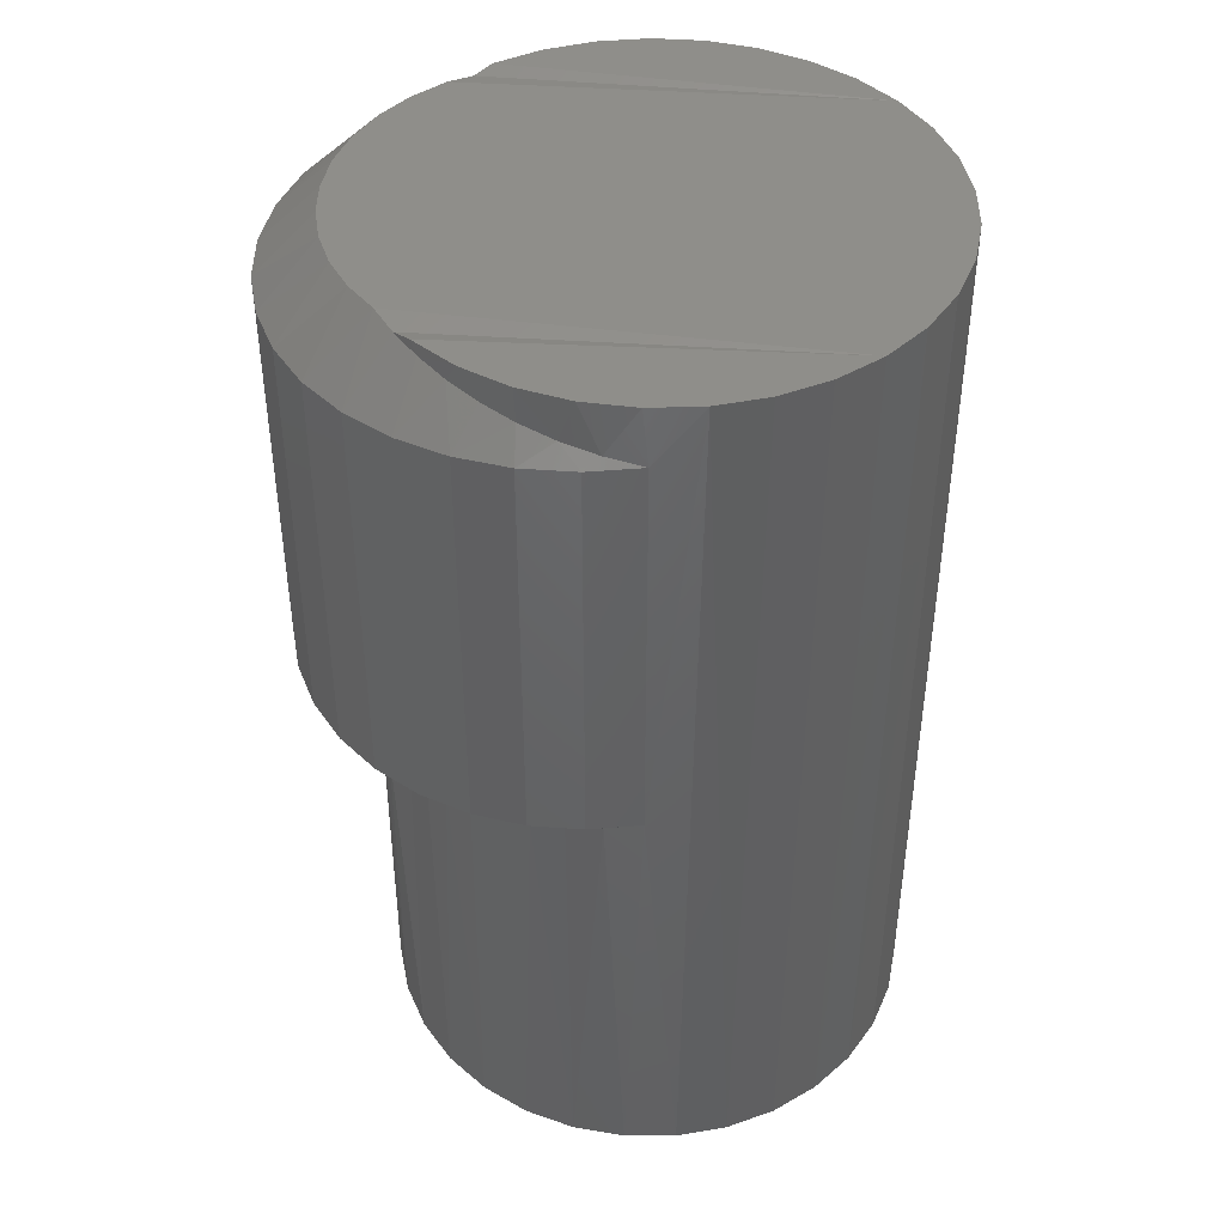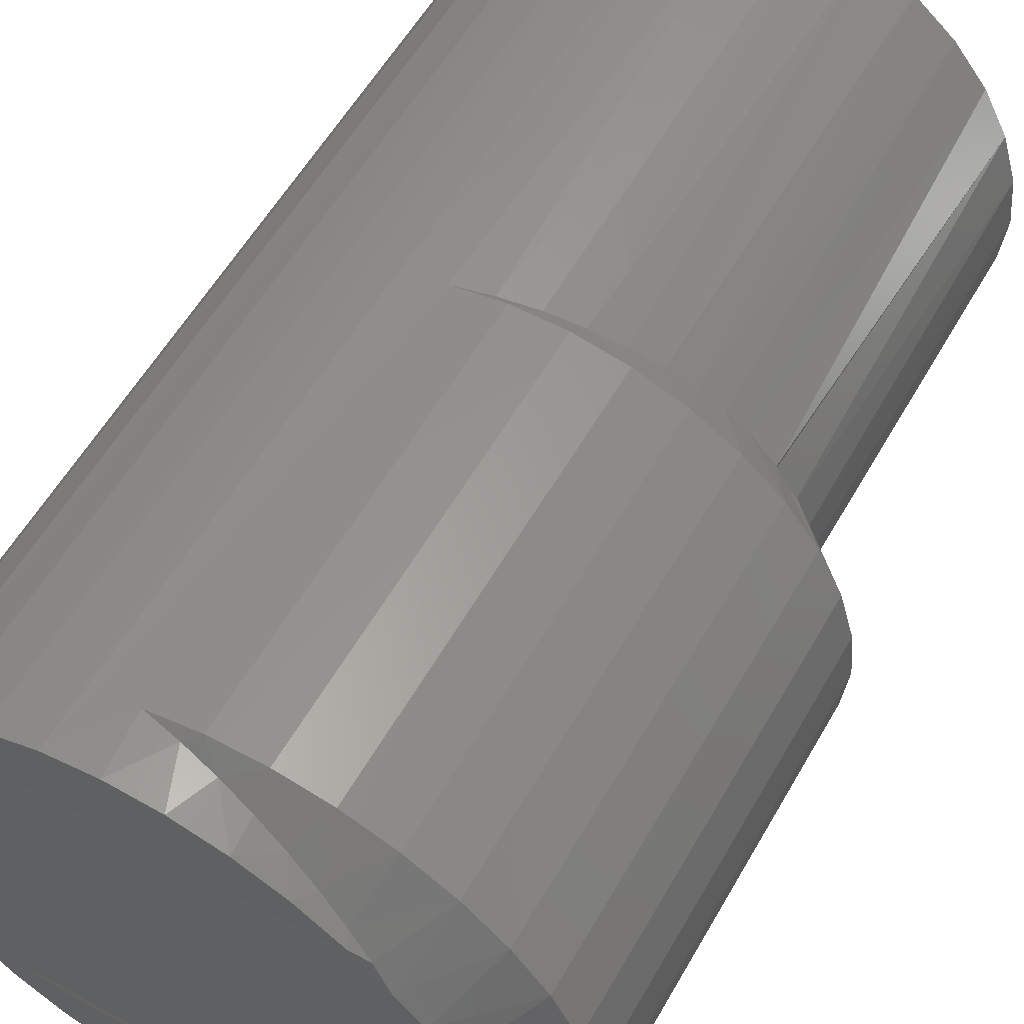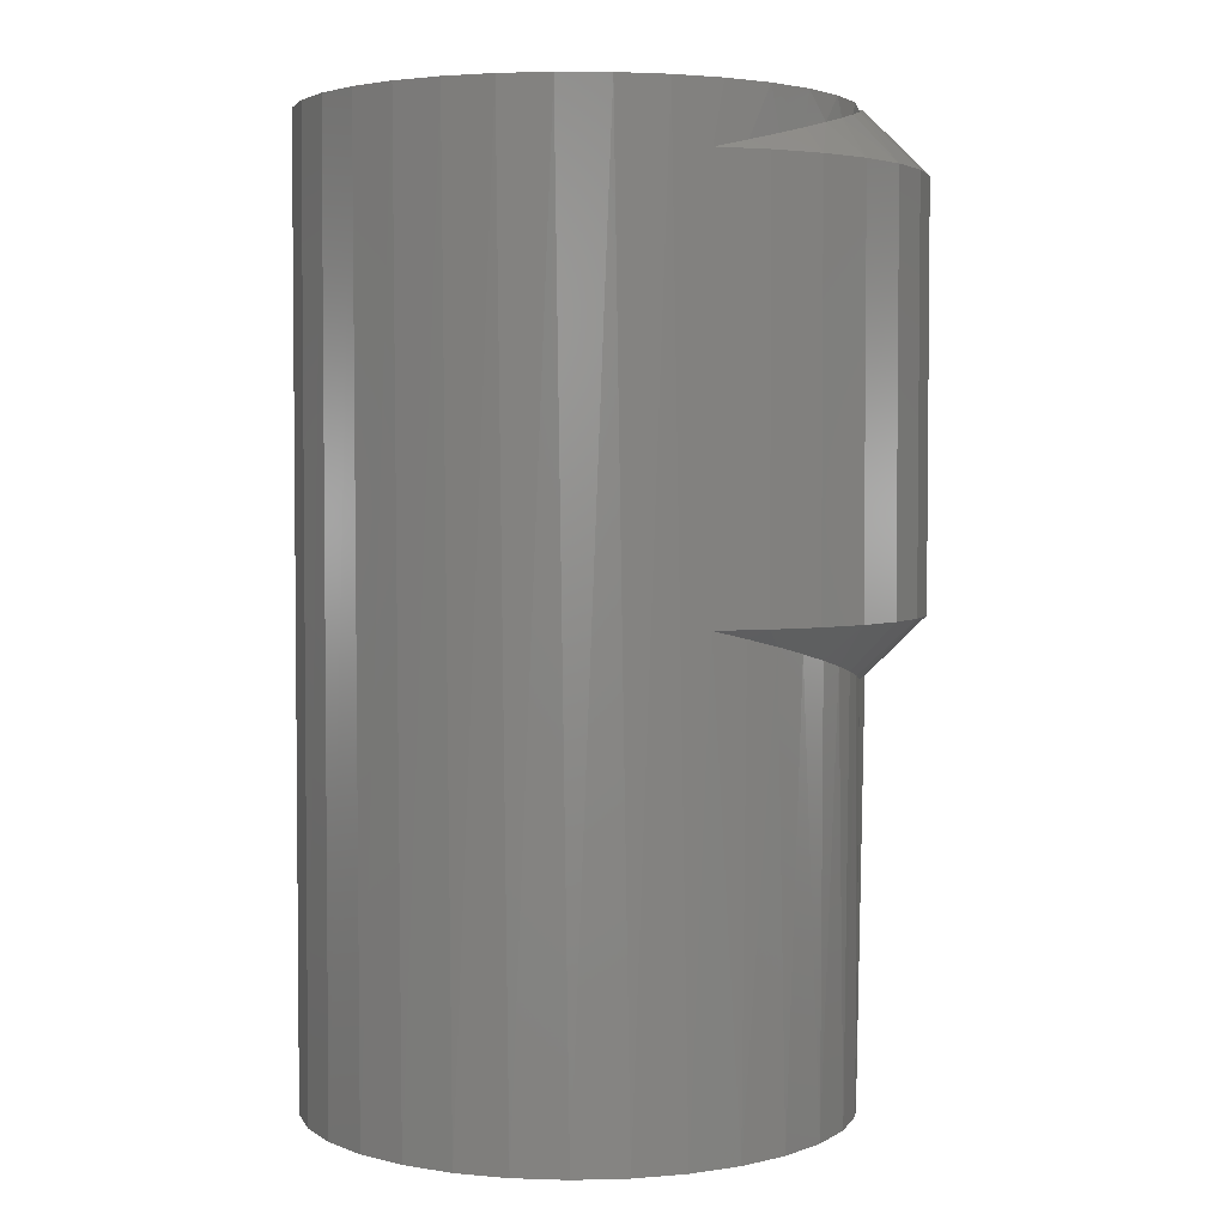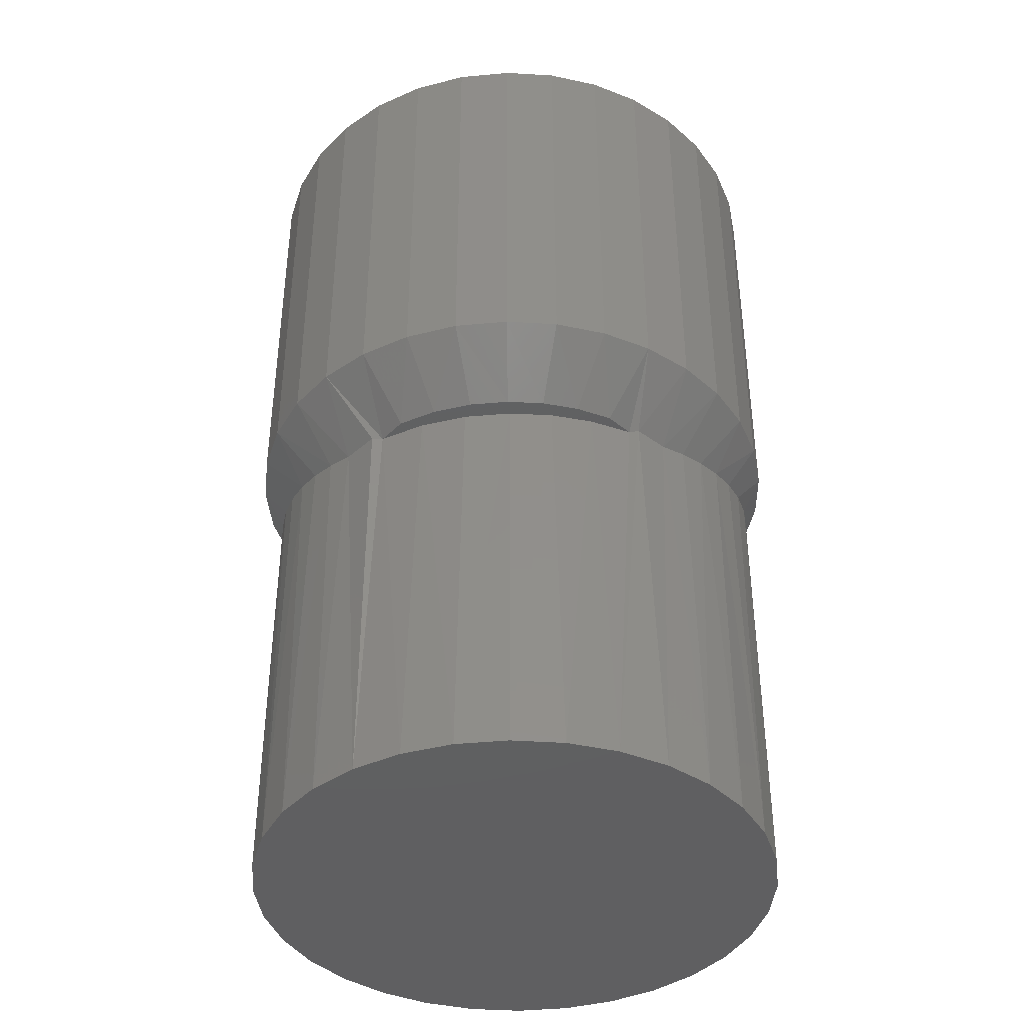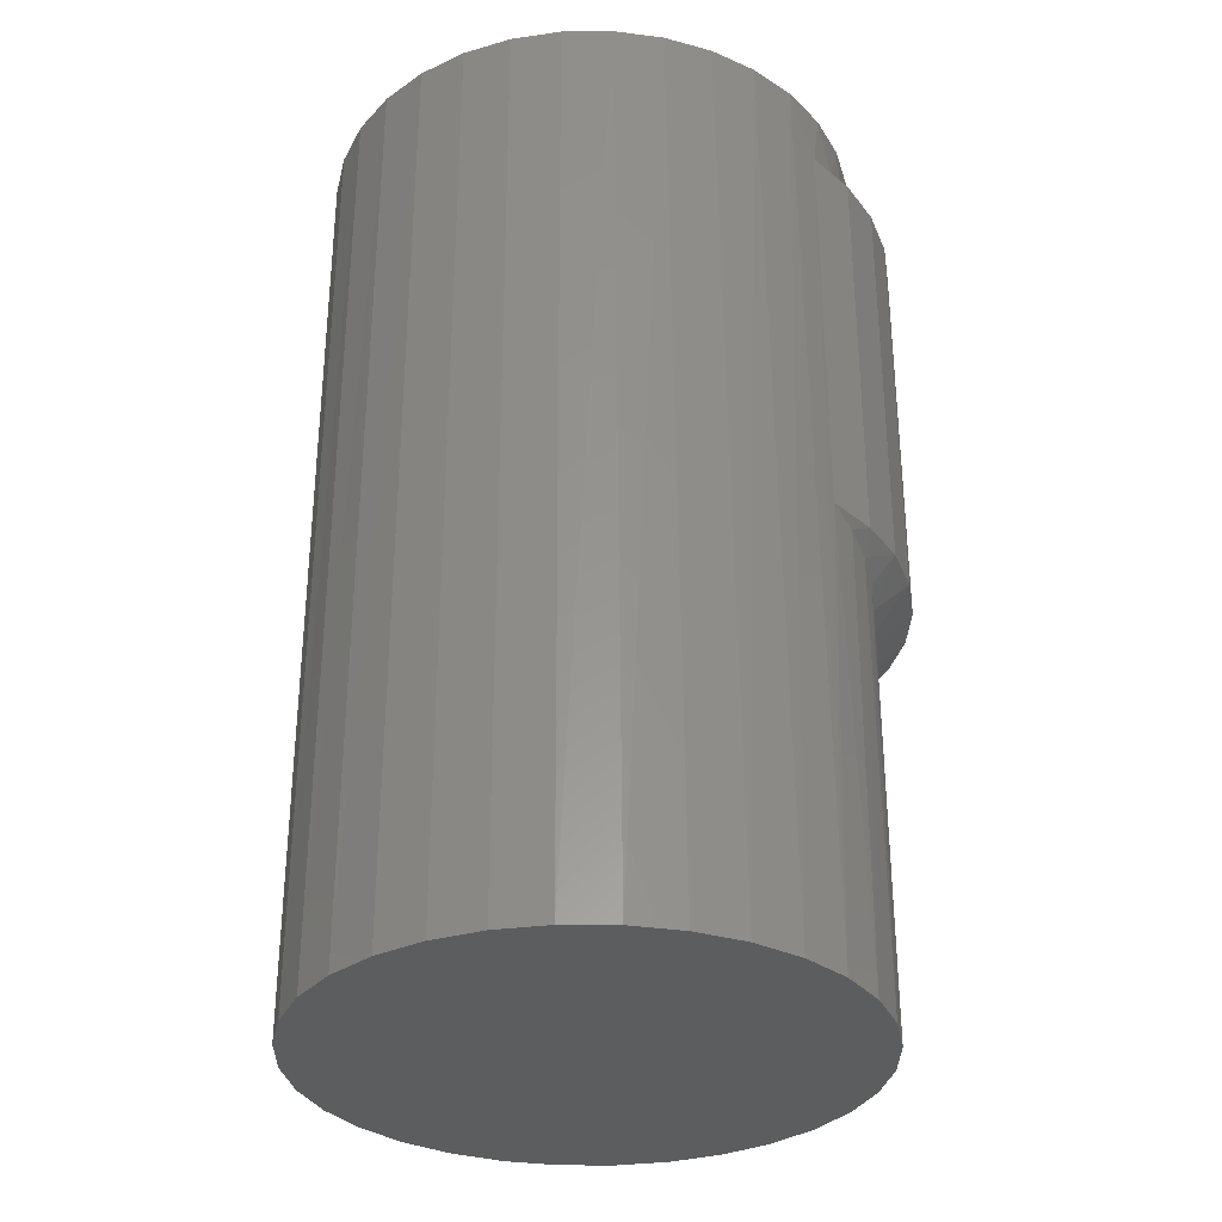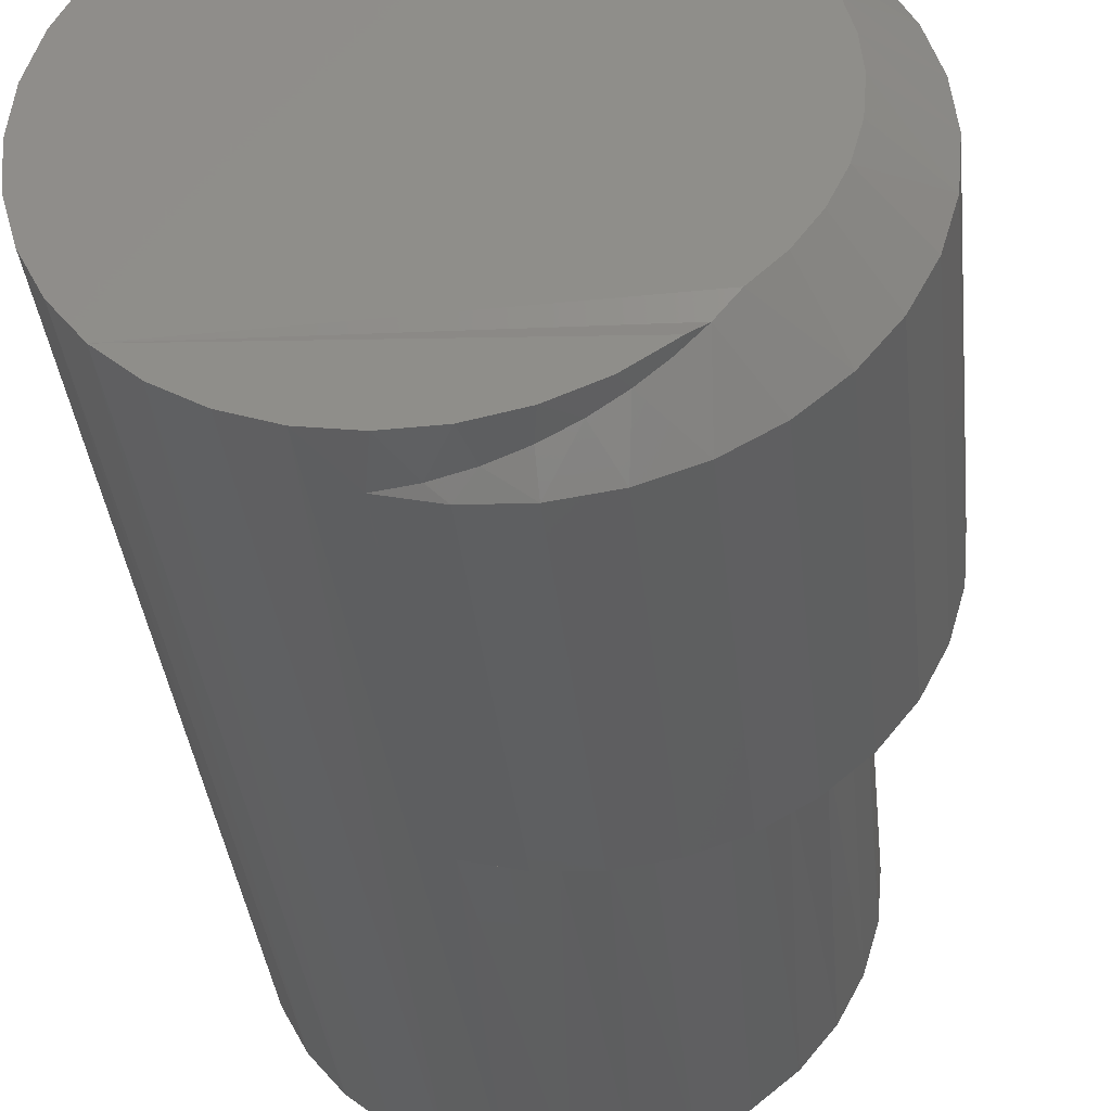
<metadata>
{"format":"stl","ext":"stl","renderer":"f3d","projection":"perspective","resolution":1024,"background":"white","views":[{"elev":43.4,"azim":5.6,"up":"+Y"},{"elev":57.2,"azim":-150.5,"up":"+Z"},{"elev":3.4,"azim":147.0,"up":"+Y"},{"elev":-40.3,"azim":-88.9,"up":"+Y"},{"elev":-32.1,"azim":117.5,"up":"+Y"},{"elev":-37.7,"azim":-173.8,"up":"+Z"}]}
</metadata>
<code>
# stl→obj: 156 verts, 308 faces
v 0.6102 3.952e-18 -0.02321
v 0.6631 9.831e-18 -0.02415
v 0.6129 -0.0007422 -0.026
v 0.615 4.483e-18 -0.0278
v 0.6135 4.321e-18 0.02657
v 0.6627 9.783e-18 0.02462
v 0.6114 -0.0007422 0.02455
v 0.6089 3.807e-18 0.0216
v 0.6251 5.612e-18 0.03346
v 0.6317 6.343e-18 0.03512
v 0.6385 7.095e-18 0.0355
v 0.6452 7.842e-18 0.03458
v 0.6517 8.556e-18 0.0324
v 0.619 4.93e-18 0.03057
v 0.6576 9.211e-18 0.02904
v 0.6055 7.625e-17 0.01801
v 0.6669 1.025e-17 0.0193
v 0.67 1.06e-17 0.01327
v 0.6028 7.587e-17 0.01391
v 0.6008 7.551e-17 0.009417
v 0.672 1.081e-17 0.006758
v 0.5996 7.518e-17 0.004654
v 0.601 7.441e-17 -0.01056
v 0.5996 7.462e-17 -0.005485
v 0.672 1.081e-17 -0.006602
v 0.6702 1.061e-17 -0.01297
v 0.6033 7.427e-17 -0.0153
v 0.6064 7.421e-17 -0.01956
v 0.6672 1.028e-17 -0.01889
v 0.6582 9.282e-18 -0.02857
v 0.6205 5.099e-18 -0.03143
v 0.6525 8.652e-18 -0.032
v 0.6266 5.78e-18 -0.03396
v 0.6463 7.962e-18 -0.03431
v 0.6398 7.236e-18 -0.03543
v 0.6331 6.5e-18 -0.03531
v 0.6726 1.088e-17 -4.351e-18
v 0.5992 7.488e-17 -0.0002467
v 0.6016 -0.125 4.351e-18
v 0.602 -0.07031 0.005779
v 0.6016 -0.07031 4.351e-18
v 0.6022 -0.125 0.006931
v 0.6143 -0.001573 0.02728
v 0.6176 -0.002486 0.02974
v 0.6213 -0.003468 0.03185
v 0.6254 -0.004509 0.03355
v 0.6298 -0.005591 0.03477
v 0.6344 -0.006699 0.03543
v 0.644 -0.125 0.03484
v 0.6507 -0.125 0.03282
v 0.6568 -0.125 0.02954
v 0.6034 -0.07031 0.0114
v 0.6143 -0.06874 0.02728
v 0.6114 -0.06957 0.02455
v 0.612 -0.125 0.02512
v 0.6174 -0.125 0.02954
v 0.6176 -0.06783 0.02974
v 0.6235 -0.125 0.03282
v 0.6213 -0.06684 0.03185
v 0.6254 -0.0658 0.03355
v 0.6302 -0.125 0.03484
v 0.6298 -0.06472 0.03477
v 0.6344 -0.06361 0.03543
v 0.6371 -0.125 0.03553
v 0.6089 -0.07031 0.0216
v 0.6055 -0.07031 0.01801
v 0.6075 -0.125 0.01974
v 0.6392 -0.0625 0.03546
v 0.6392 -0.007812 0.03546
v 0.6043 -0.125 0.0136
v 0.6057 -0.07031 0.01672
v 0.6726 -0.125 -4.351e-18
v 0.6719 -0.125 0.006931
v 0.6699 -0.125 0.0136
v 0.6666 -0.125 0.01974
v 0.6622 -0.125 0.02512
v 0.6413 -0.007812 -0.03528
v 0.6365 -0.006699 -0.03552
v 0.6666 -0.125 -0.01974
v 0.6622 -0.125 -0.02512
v 0.6568 -0.125 -0.02954
v 0.6507 -0.125 -0.03282
v 0.6413 -0.0625 -0.03528
v 0.6371 -0.125 -0.03553
v 0.6365 -0.06361 -0.03552
v 0.6318 -0.06472 -0.03513
v 0.6302 -0.125 -0.03484
v 0.6274 -0.0658 -0.03417
v 0.6235 -0.125 -0.03282
v 0.6232 -0.06684 -0.03271
v 0.6194 -0.06783 -0.03082
v 0.6174 -0.125 -0.02954
v 0.616 -0.06874 -0.02856
v 0.6129 -0.06957 -0.026
v 0.612 -0.125 -0.02512
v 0.6065 -0.07031 -0.01808
v 0.6064 -0.07031 -0.01956
v 0.6075 -0.125 -0.01974
v 0.6043 -0.125 -0.0136
v 0.6038 -0.07031 -0.01238
v 0.6022 -0.125 -0.006931
v 0.6318 -0.005591 -0.03513
v 0.6274 -0.004509 -0.03417
v 0.6232 -0.003468 -0.03271
v 0.6194 -0.002486 -0.03082
v 0.616 -0.001573 -0.02856
v 0.6102 -0.07031 -0.02321
v 0.644 -0.125 -0.03484
v 0.6719 -0.125 -0.006931
v 0.6699 -0.125 -0.0136
v 0.6021 -0.07031 -0.006288
v 0.5914 -0.007812 -0.0002467
v 0.592 -0.007812 0.006642
v 0.6255 -0.007812 0.03688
v 0.6325 -0.007812 0.03681
v 0.6123 -0.007812 0.03322
v 0.6187 -0.007812 0.03567
v 0.6063 -0.007812 0.02961
v 0.597 -0.007812 0.01948
v 0.6012 -0.007812 0.02498
v 0.5939 -0.007812 0.01329
v 0.592 -0.007812 -0.007348
v 0.5941 -0.007812 -0.01419
v 0.6018 -0.007812 -0.02611
v 0.5974 -0.007812 -0.02052
v 0.6273 -0.007812 -0.03748
v 0.6202 -0.007812 -0.03653
v 0.6344 -0.007812 -0.03705
v 0.6072 -0.007812 -0.03074
v 0.6134 -0.007812 -0.03426
v 0.6028 -0.07031 0.01391
v 0.6008 -0.07031 0.009417
v 0.5996 -0.07031 0.004654
v 0.5996 -0.07031 -0.005485
v 0.601 -0.07031 -0.01056
v 0.6033 -0.07031 -0.0153
v 0.5992 -0.07031 -0.0002467
v 0.5914 -0.0625 -0.0002467
v 0.592 -0.0625 0.006642
v 0.5939 -0.0625 0.01329
v 0.597 -0.0625 0.01948
v 0.6012 -0.0625 0.02498
v 0.6063 -0.0625 0.02961
v 0.6123 -0.0625 0.03322
v 0.6187 -0.0625 0.03567
v 0.6255 -0.0625 0.03688
v 0.6325 -0.0625 0.03681
v 0.6344 -0.0625 -0.03705
v 0.6273 -0.0625 -0.03748
v 0.6202 -0.0625 -0.03653
v 0.6134 -0.0625 -0.03426
v 0.6072 -0.0625 -0.03074
v 0.6018 -0.0625 -0.02611
v 0.5974 -0.0625 -0.02052
v 0.5941 -0.0625 -0.01419
v 0.592 -0.0625 -0.007348
f 1 2 3
f 4 3 2
f 5 6 7
f 8 7 6
f 9 10 11
f 9 11 12
f 13 9 12
f 14 9 13
f 15 14 13
f 5 14 15
f 6 5 15
f 16 17 18
f 19 16 18
f 20 19 18
f 21 20 18
f 21 22 20
f 23 24 25
f 26 23 25
f 26 27 23
f 28 27 26
f 29 28 26
f 30 4 2
f 31 4 30
f 32 31 30
f 33 31 32
f 34 33 32
f 35 36 33
f 33 34 35
f 1 28 29
f 1 29 2
f 8 6 17
f 8 17 16
f 37 25 24
f 37 24 38
f 37 38 22
f 37 22 21
f 39 40 41
f 39 42 40
f 43 5 7
f 14 5 43
f 14 43 44
f 14 44 45
f 14 45 9
f 9 45 46
f 9 46 47
f 9 47 10
f 10 47 48
f 10 48 11
f 12 49 50
f 12 50 13
f 13 50 51
f 52 40 42
f 53 54 55
f 55 56 53
f 53 56 57
f 57 56 58
f 58 59 57
f 58 60 59
f 60 58 61
f 60 61 62
f 63 62 61
f 61 64 63
f 65 66 67
f 65 67 55
f 65 55 54
f 68 63 64
f 68 64 49
f 68 49 12
f 69 68 12
f 69 12 11
f 69 11 48
f 70 67 66
f 70 66 71
f 70 71 52
f 70 52 42
f 72 37 73
f 73 37 21
f 73 21 74
f 74 21 18
f 74 18 75
f 75 18 17
f 75 17 76
f 76 17 6
f 76 6 51
f 51 6 15
f 51 15 13
f 77 35 34
f 77 78 35
f 79 80 2
f 30 2 80
f 80 81 30
f 32 30 81
f 81 82 32
f 34 32 82
f 83 84 85
f 86 85 84
f 84 87 86
f 88 86 87
f 87 89 88
f 88 89 90
f 91 90 89
f 89 92 91
f 91 92 93
f 94 93 92
f 92 95 94
f 96 97 98
f 98 99 96
f 96 99 100
f 100 99 101
f 35 78 36
f 78 102 36
f 36 102 103
f 36 103 33
f 33 103 104
f 31 33 104
f 104 105 31
f 31 105 106
f 31 106 4
f 106 3 4
f 107 94 95
f 107 95 98
f 107 98 97
f 108 84 83
f 108 83 77
f 108 77 34
f 108 34 82
f 37 72 25
f 25 72 109
f 25 109 26
f 26 109 110
f 26 110 29
f 29 110 79
f 29 79 2
f 39 41 101
f 101 41 111
f 101 111 100
f 112 22 38
f 112 113 22
f 47 46 114
f 114 115 47
f 47 115 48
f 44 116 117
f 44 117 45
f 46 45 117
f 117 114 46
f 118 43 7
f 118 116 43
f 43 116 44
f 16 119 120
f 19 121 119
f 19 119 16
f 22 113 20
f 113 121 20
f 20 121 19
f 69 48 115
f 8 16 120
f 8 120 118
f 8 118 7
f 38 122 112
f 38 24 122
f 23 123 122
f 23 122 24
f 28 124 125
f 28 125 27
f 125 123 27
f 27 123 23
f 104 103 126
f 126 127 104
f 104 127 105
f 102 78 128
f 128 126 102
f 102 126 103
f 77 128 78
f 1 3 129
f 1 129 124
f 1 124 28
f 130 129 3
f 130 3 106
f 130 106 105
f 130 105 127
f 52 71 131
f 131 132 52
f 40 52 132
f 132 133 40
f 111 134 135
f 111 135 100
f 100 135 136
f 100 136 96
f 41 40 133
f 41 133 137
f 41 137 134
f 41 134 111
f 112 138 113
f 113 138 139
f 113 139 121
f 121 139 140
f 121 140 119
f 119 140 141
f 119 141 120
f 120 141 142
f 120 142 118
f 118 142 143
f 118 143 116
f 116 143 144
f 116 144 117
f 117 144 145
f 117 145 114
f 114 145 146
f 114 146 115
f 115 146 147
f 115 147 69
f 69 147 68
f 77 83 128
f 128 83 148
f 128 148 126
f 126 148 149
f 126 149 127
f 127 149 150
f 127 150 130
f 130 150 151
f 130 151 129
f 129 151 152
f 129 152 124
f 124 152 153
f 124 153 125
f 125 153 154
f 125 154 123
f 123 154 155
f 123 155 122
f 122 155 156
f 122 156 112
f 112 156 138
f 137 133 138
f 133 139 138
f 146 60 62
f 62 147 146
f 63 147 62
f 145 144 57
f 59 145 57
f 145 59 60
f 60 146 145
f 54 53 143
f 53 144 143
f 57 144 53
f 142 141 66
f 141 140 131
f 71 141 131
f 71 66 141
f 132 139 133
f 132 140 139
f 131 140 132
f 147 63 68
f 65 54 143
f 65 143 142
f 65 142 66
f 138 156 137
f 156 134 137
f 156 155 135
f 134 156 135
f 154 153 96
f 136 154 96
f 136 155 154
f 135 155 136
f 97 96 153
f 149 88 90
f 90 150 149
f 91 150 90
f 148 85 86
f 86 149 148
f 88 149 86
f 85 148 83
f 107 97 153
f 107 153 152
f 107 152 94
f 151 150 91
f 151 91 93
f 151 93 94
f 151 94 152
f 64 61 58
f 49 64 58
f 49 58 50
f 50 58 56
f 50 56 51
f 51 56 55
f 51 55 76
f 76 55 67
f 76 67 75
f 75 67 70
f 75 70 74
f 74 70 42
f 74 42 73
f 109 99 110
f 110 99 98
f 110 98 79
f 79 98 95
f 79 95 80
f 80 95 92
f 80 92 81
f 81 92 89
f 81 89 82
f 82 89 87
f 82 87 84
f 82 84 108
f 73 42 72
f 72 42 39
f 72 39 109
f 109 39 101
f 109 101 99

</code>
